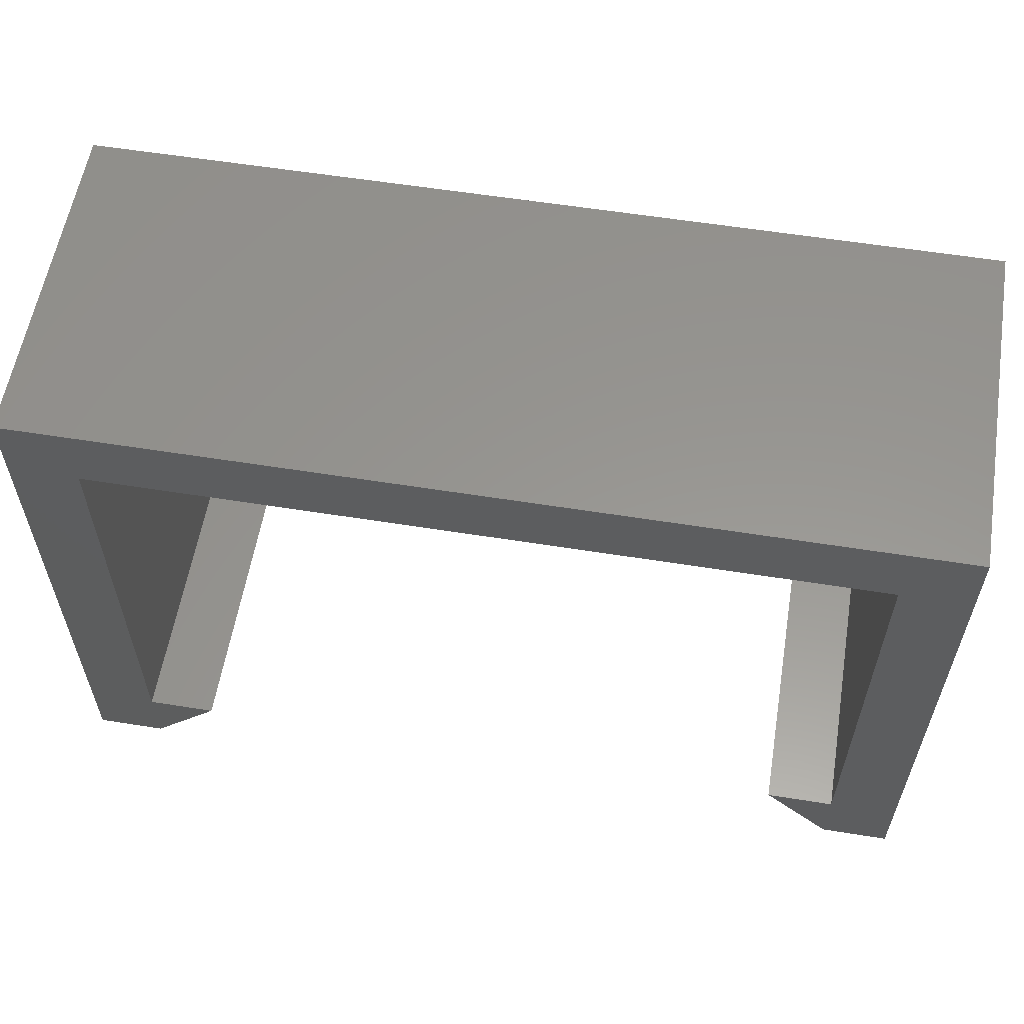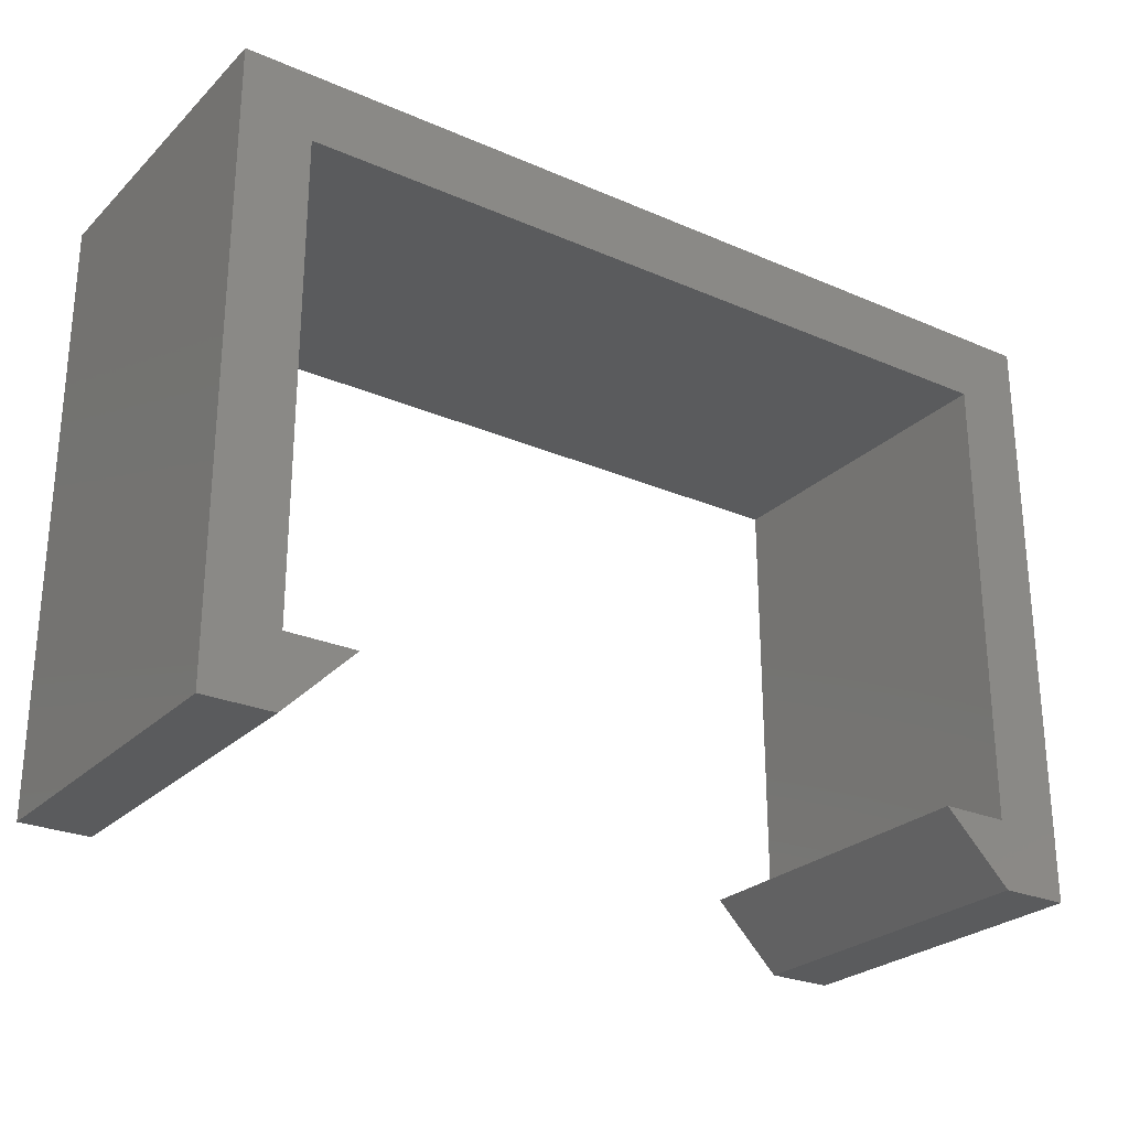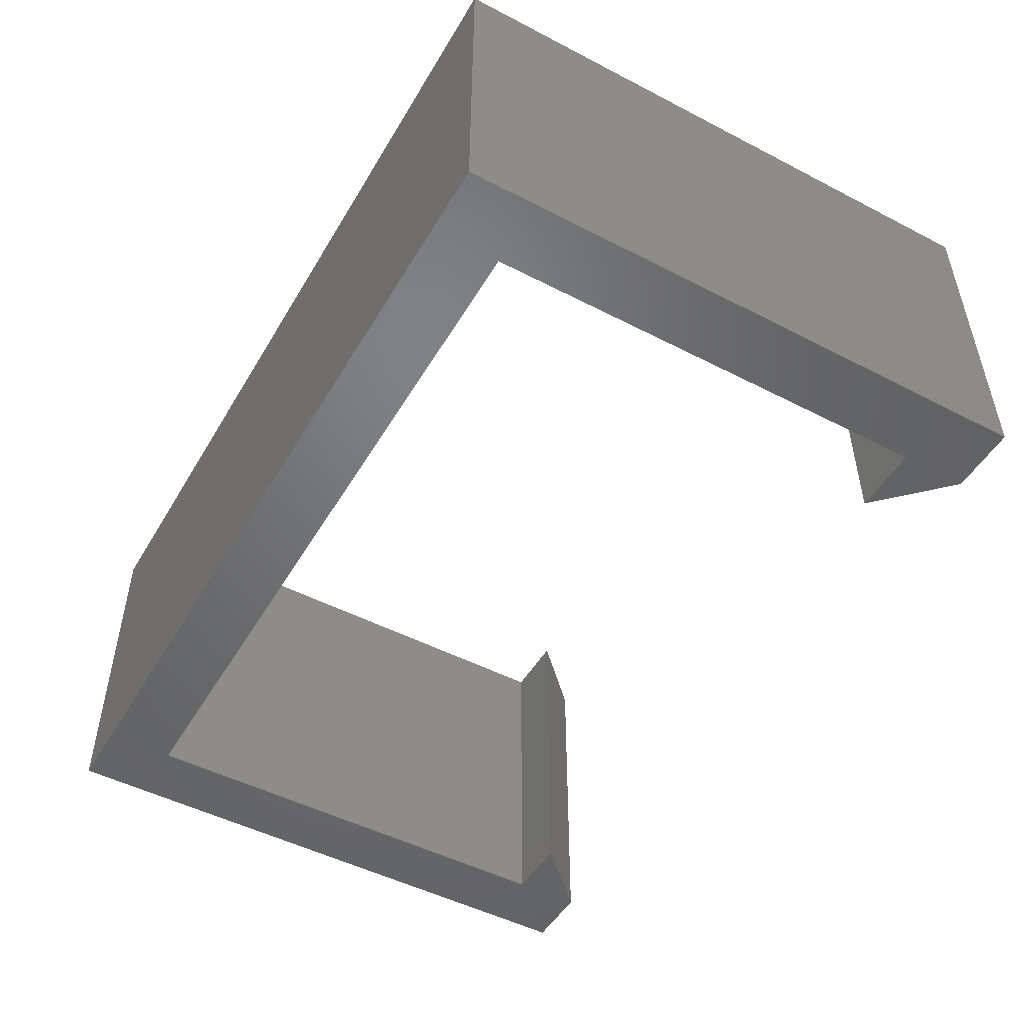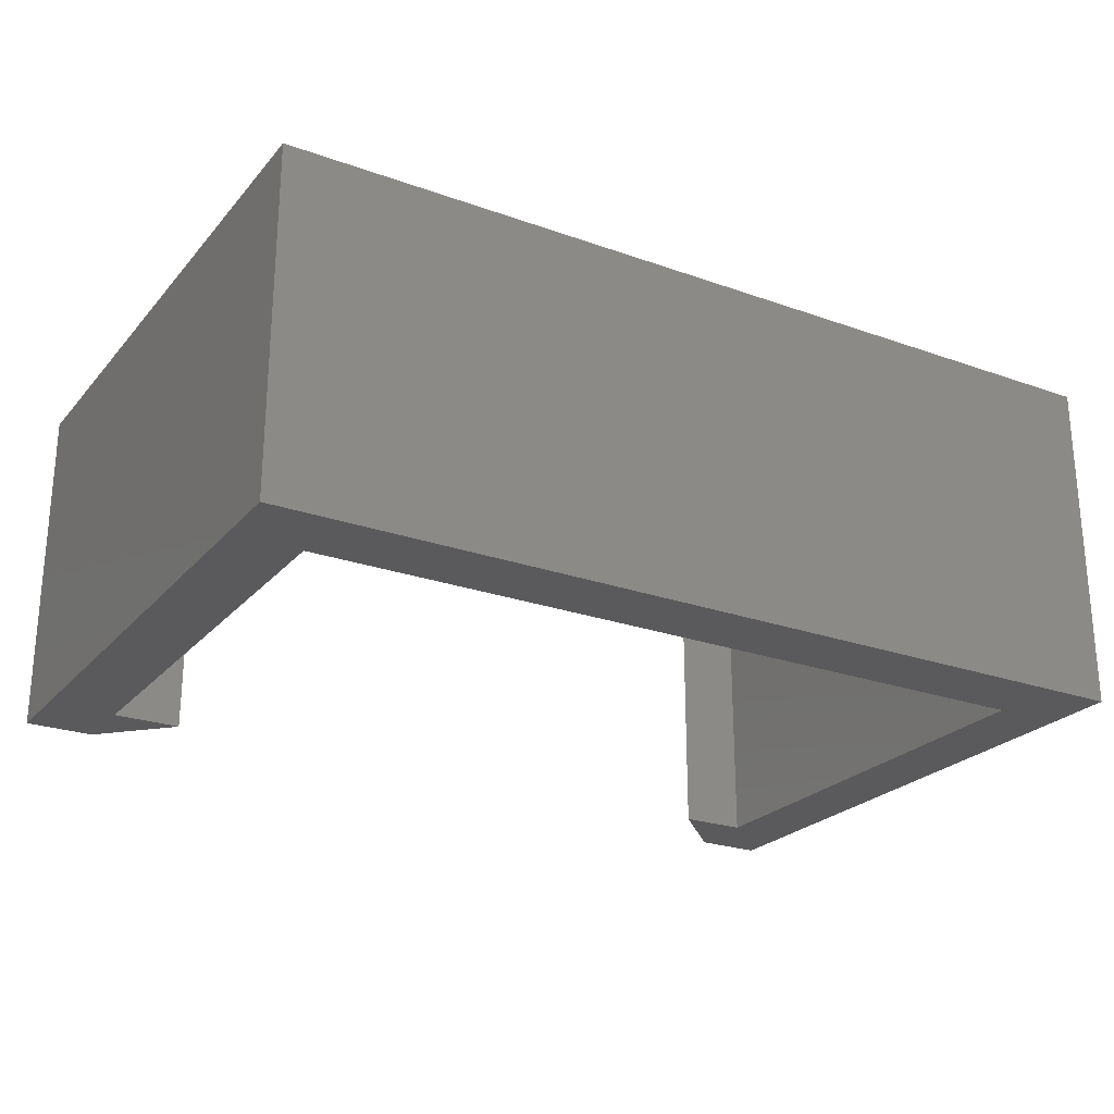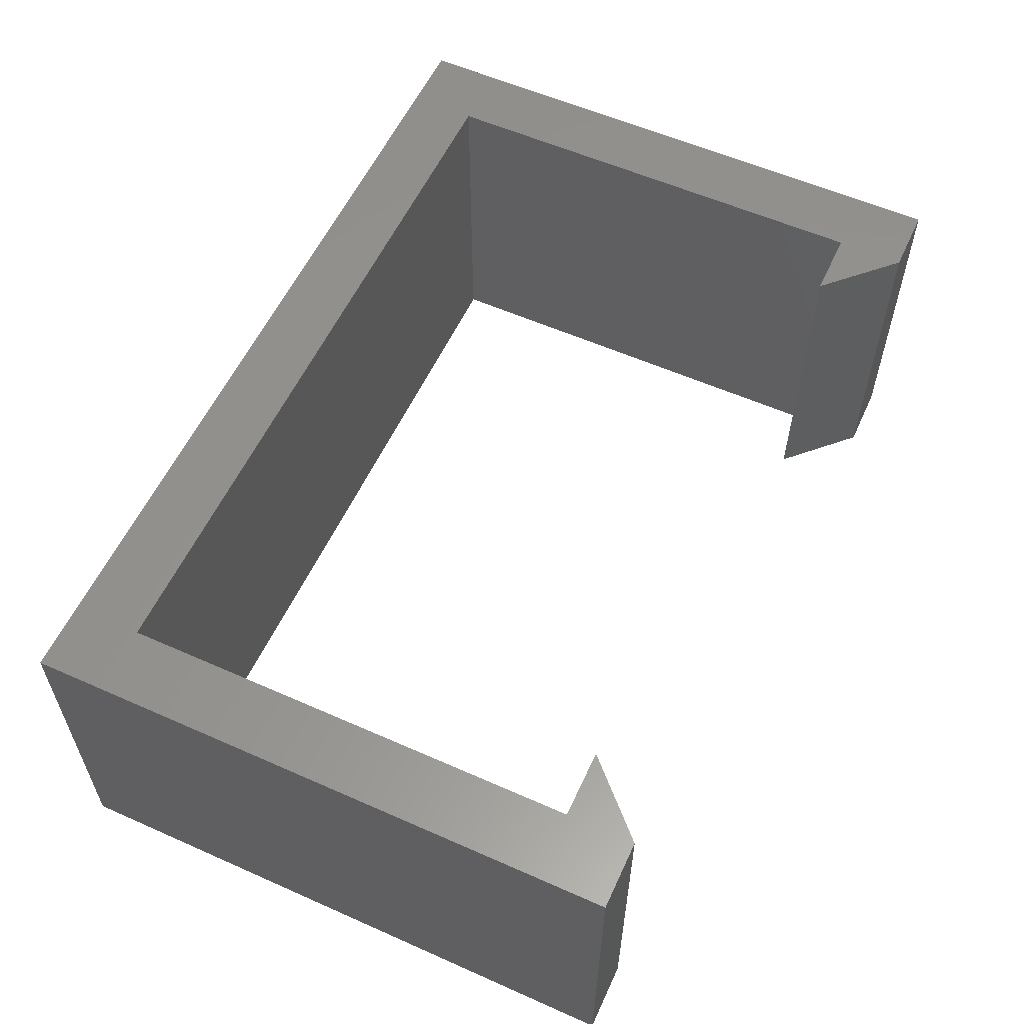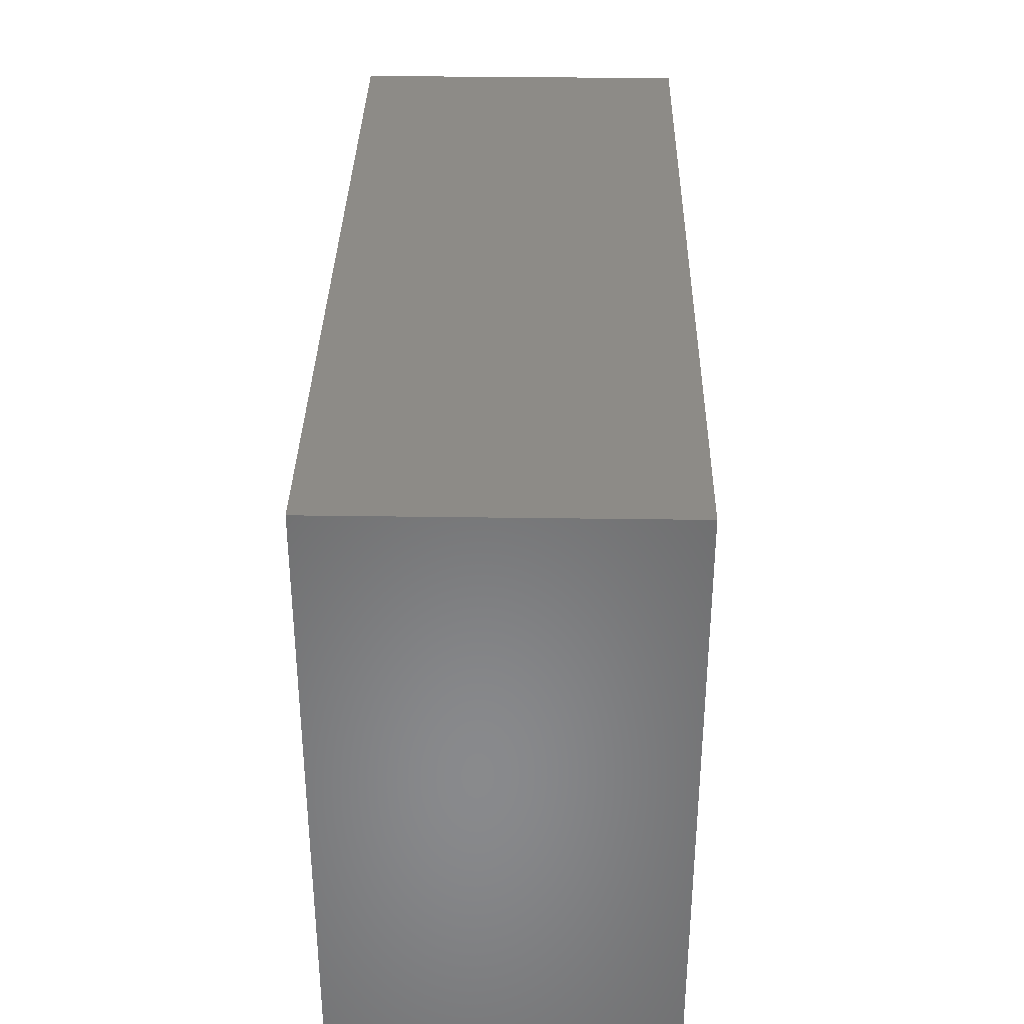
<metadata>
{"format":"stl","ext":"stl","renderer":"f3d","projection":"perspective","resolution":1024,"background":"white","views":[{"elev":58.2,"azim":9.4,"up":"+Y"},{"elev":-26.1,"azim":145.6,"up":"+Y"},{"elev":-49.7,"azim":-119.7,"up":"+Z"},{"elev":-24.3,"azim":149.6,"up":"+Z"},{"elev":57.6,"azim":-65.3,"up":"+Z"},{"elev":34.2,"azim":91.1,"up":"+Y"}]}
</metadata>
<code>
# stl→obj: 24 verts, 44 faces
v 0 0 0
v 0 0 15
v 0 26.25 0
v 0 26.25 15
v 3 0 0
v 3 0 15
v 3 23.25 0
v 39.33 26.25 0
v 36.33 0 0
v 39.33 0 0
v 36.33 3 0
v 36.33 23.25 0
v 33.33 3 0
v 3 3 0
v 6 3 0
v 39.33 26.25 15
v 3 3 15
v 6 3 15
v 33.33 3 15
v 36.33 0 15
v 36.33 3 15
v 36.33 23.25 15
v 3 23.25 15
v 39.33 0 15
f 1 2 3
f 3 2 4
f 2 1 5
f 6 2 5
f 1 3 5
f 7 3 8
f 9 8 10
f 11 8 9
f 7 8 12
f 13 11 9
f 5 3 14
f 3 7 14
f 5 14 15
f 12 8 11
f 3 4 8
f 8 4 16
f 4 2 6
f 17 4 6
f 18 17 6
f 19 20 21
f 22 4 23
f 16 4 22
f 24 22 21
f 24 21 20
f 16 22 24
f 17 23 4
f 15 18 6
f 5 15 6
f 18 15 17
f 17 15 14
f 7 23 17
f 14 7 17
f 12 22 23
f 7 12 23
f 22 12 21
f 21 12 11
f 21 11 19
f 19 11 13
f 9 20 19
f 13 9 19
f 20 9 10
f 24 20 10
f 24 10 8
f 16 24 8

</code>
